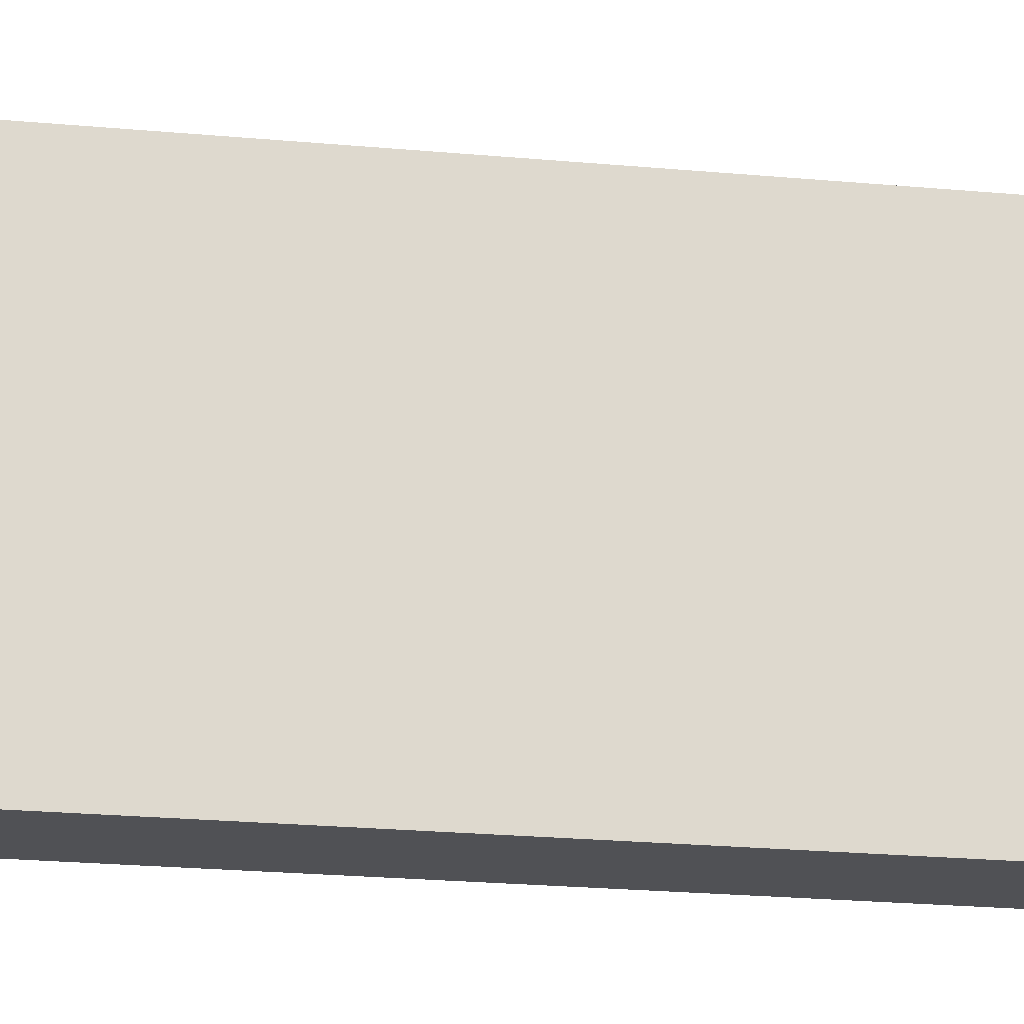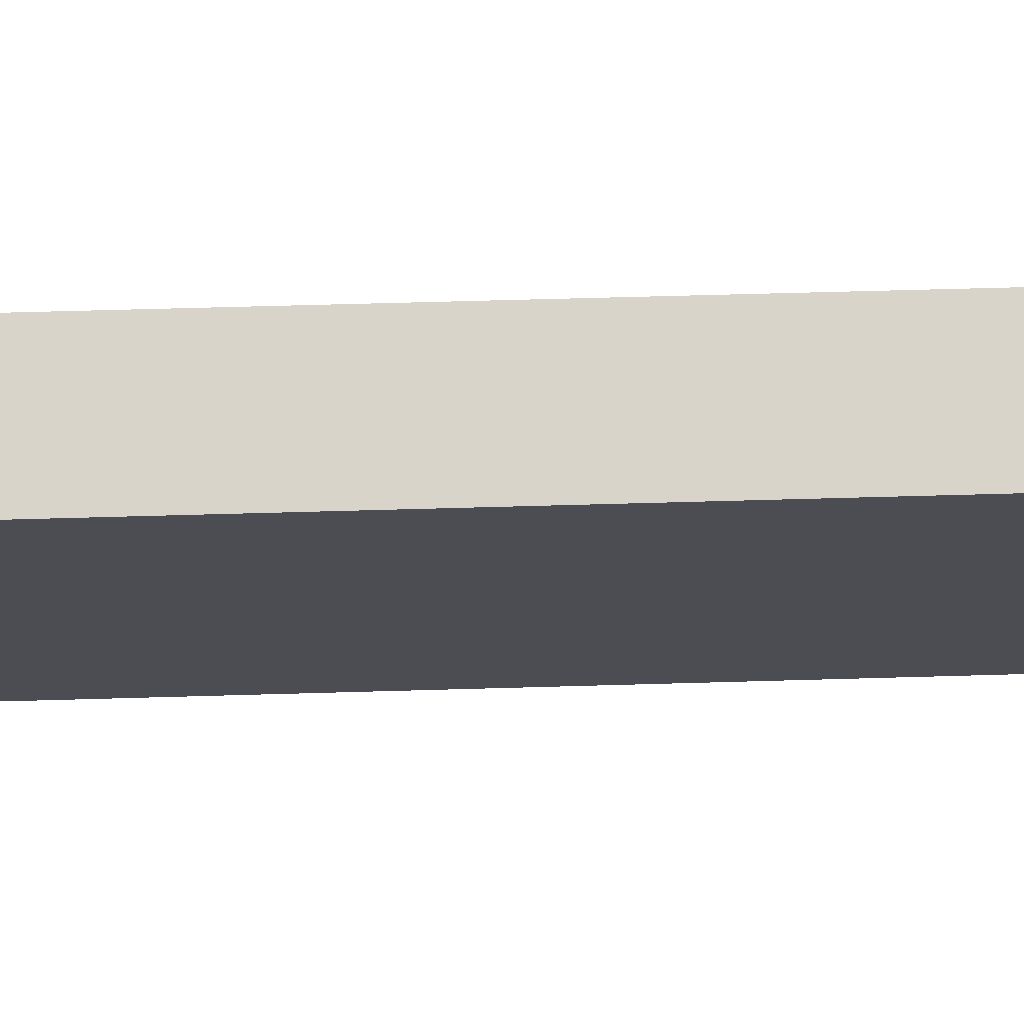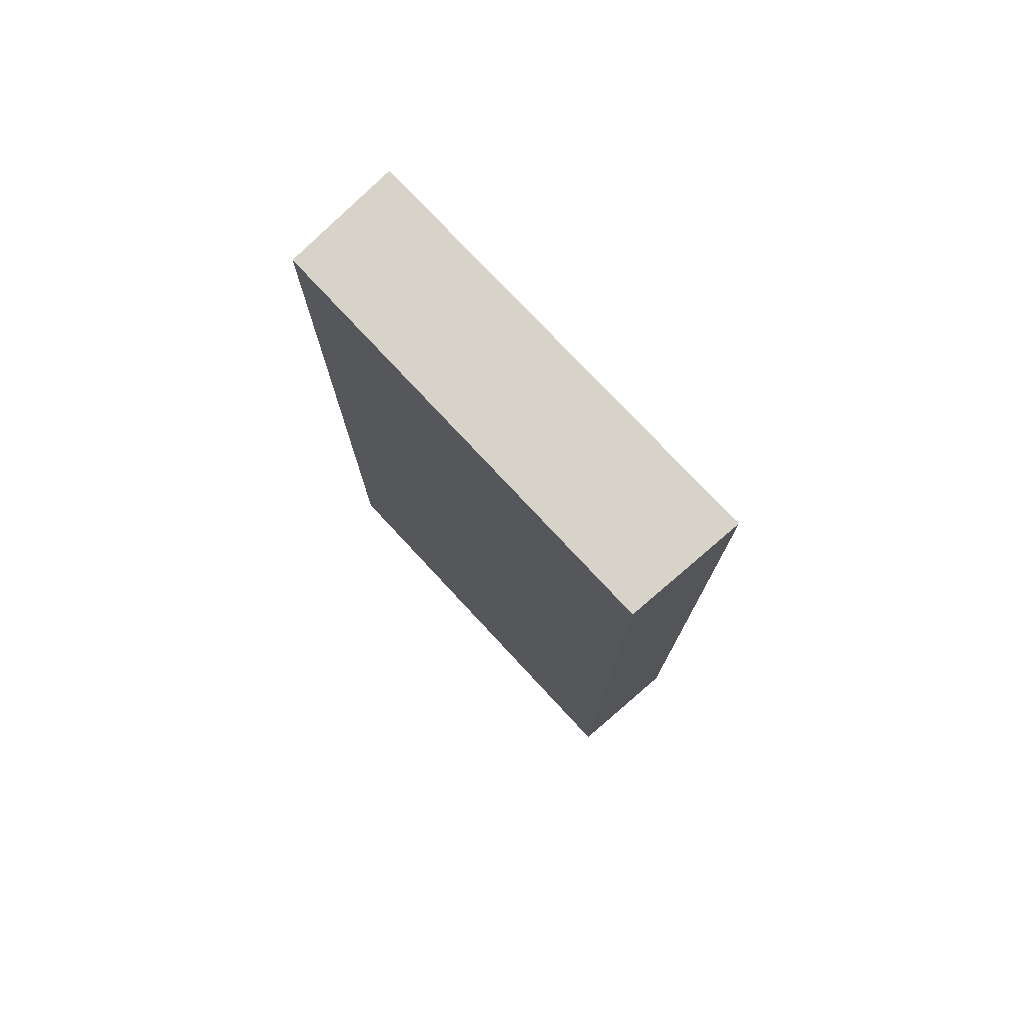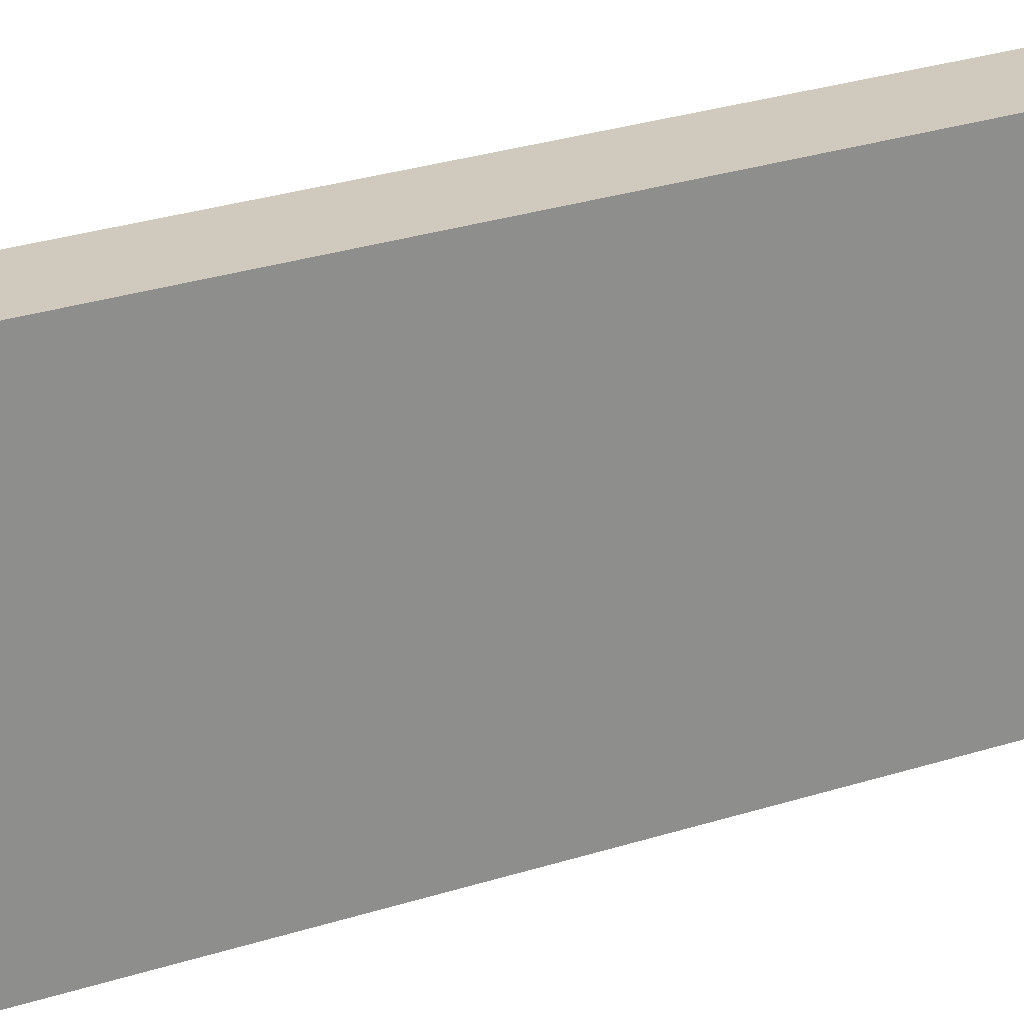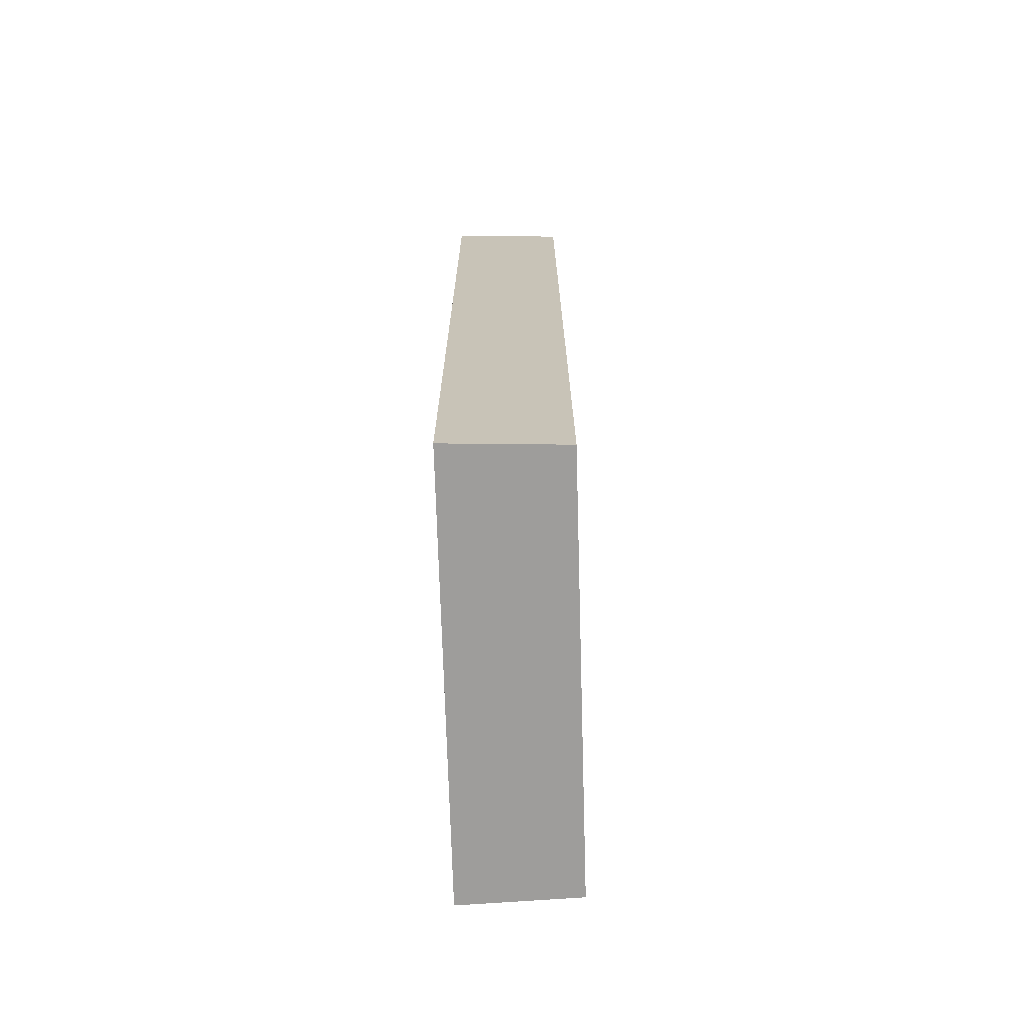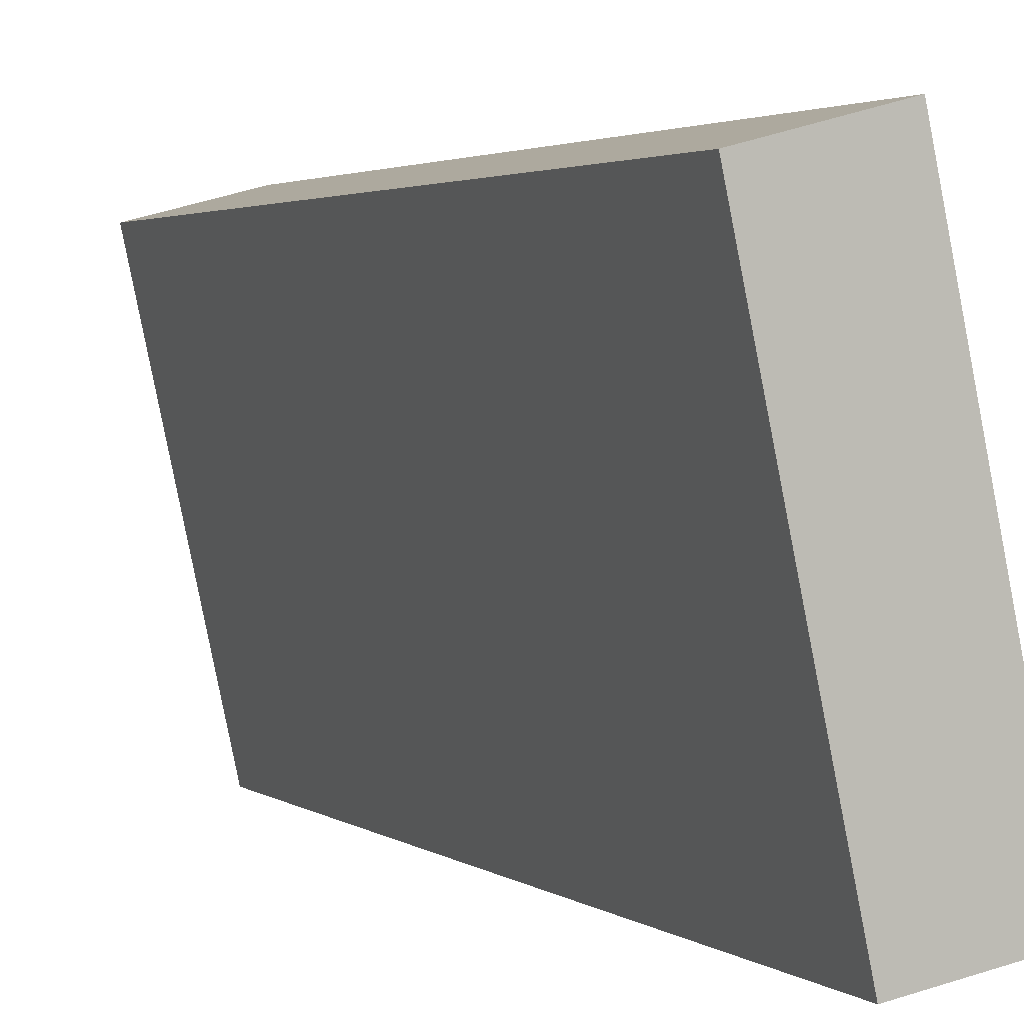
<metadata>
{"format":"obj","ext":"obj","renderer":"f3d","projection":"perspective","resolution":1024,"background":"white","views":[{"elev":-30.1,"azim":-97.0,"up":"+Z"},{"elev":61.1,"azim":-91.7,"up":"+Z"},{"elev":76.4,"azim":-55.2,"up":"+Y"},{"elev":37.9,"azim":69.4,"up":"+Z"},{"elev":-70.4,"azim":169.5,"up":"+Y"},{"elev":2.7,"azim":-25.4,"up":"+Z"}]}
</metadata>
<code>
v  0 6.636 4.063e-16
v  1.537 6.636 -2.95
v  0.676 6.636 -3.101
v  0.855 6.636 0.223
v  0.676 1.899e-16 -3.101
v  0 0 0
v  0.855 -1.365e-17 0.223
v  1.537 1.806e-16 -2.95
g defaultobject
f 1 2 3
f 2 1 4
f 5 1 3
f 1 5 6
f 6 4 1
f 4 6 7
f 7 2 4
f 2 7 8
f 8 3 2
f 3 8 5
f 5 7 6
f 7 5 8

</code>
